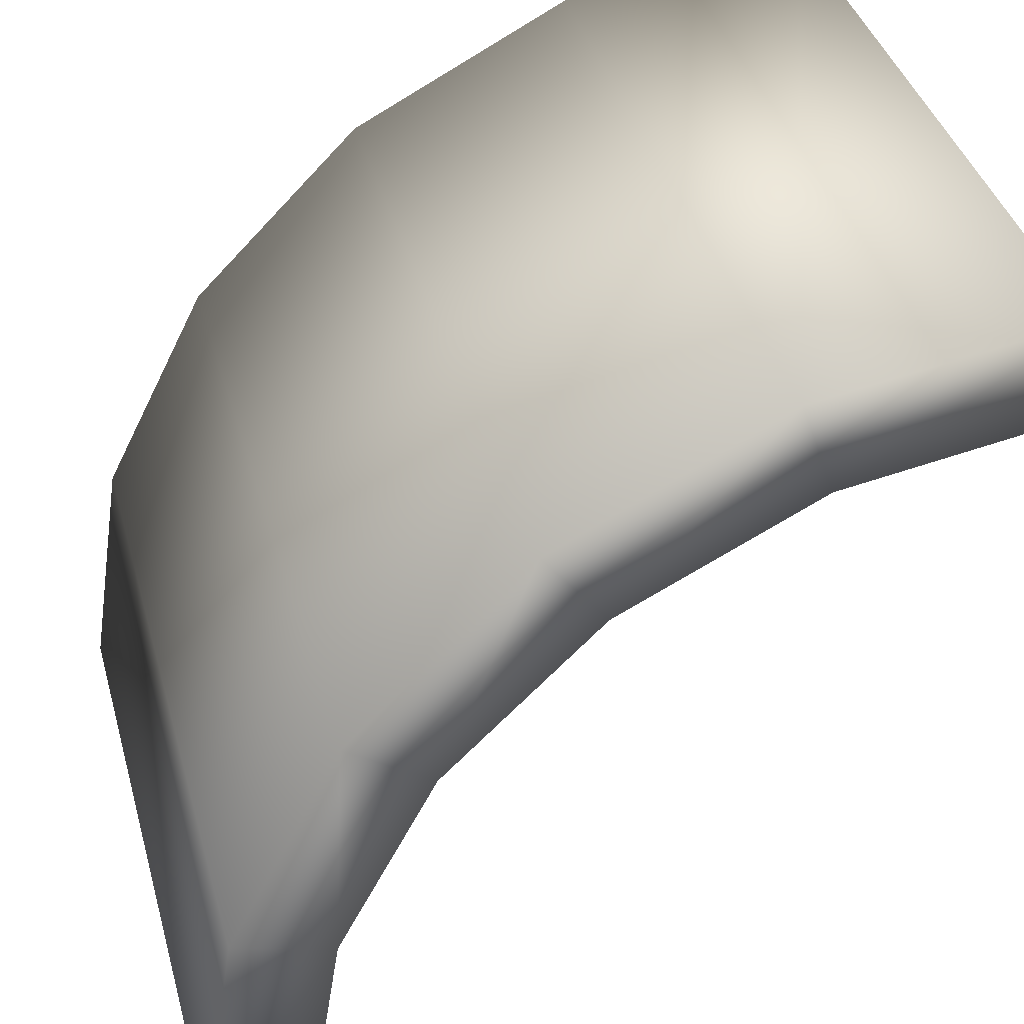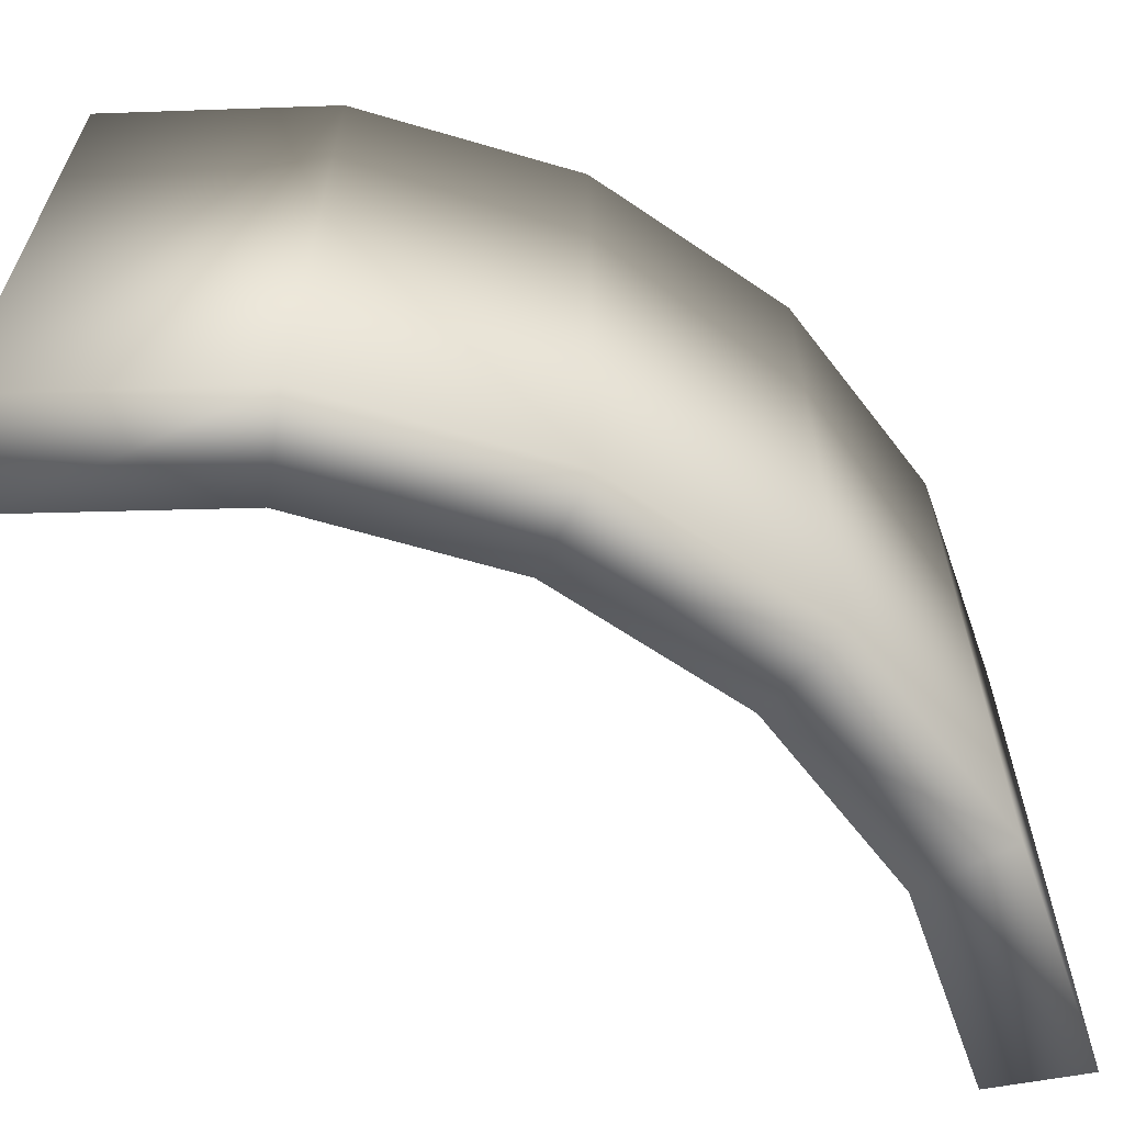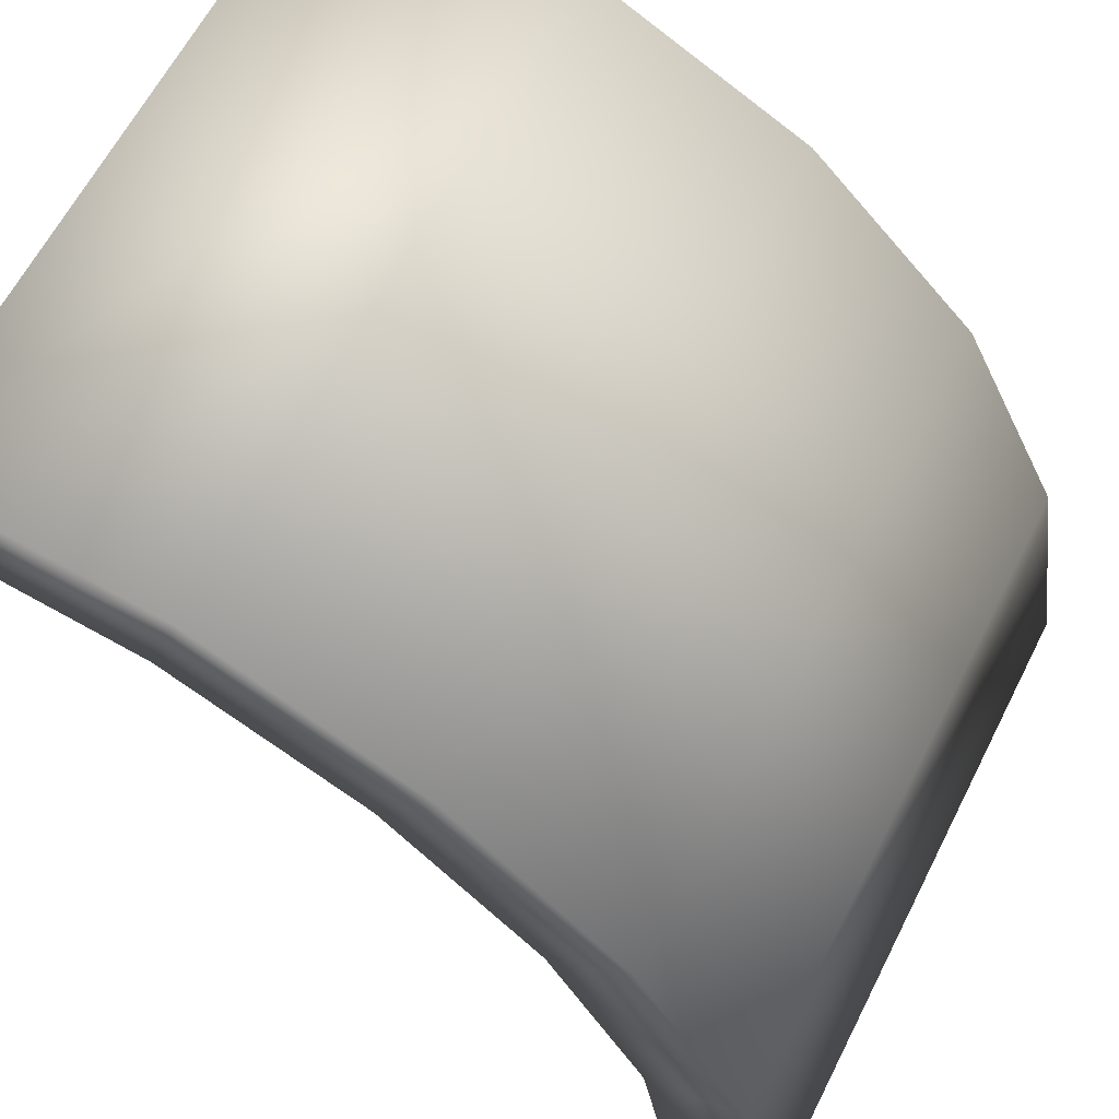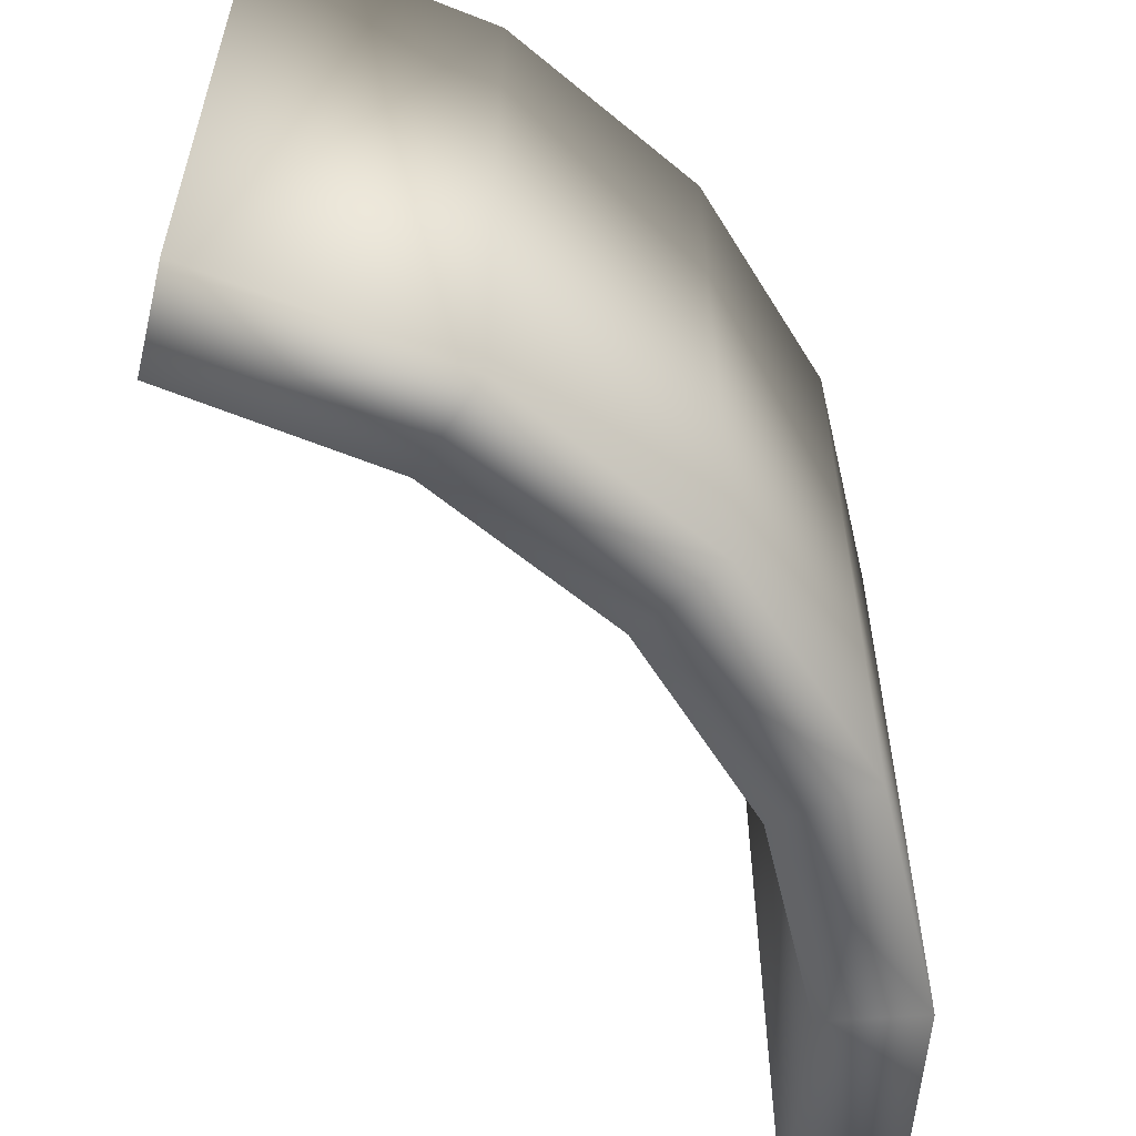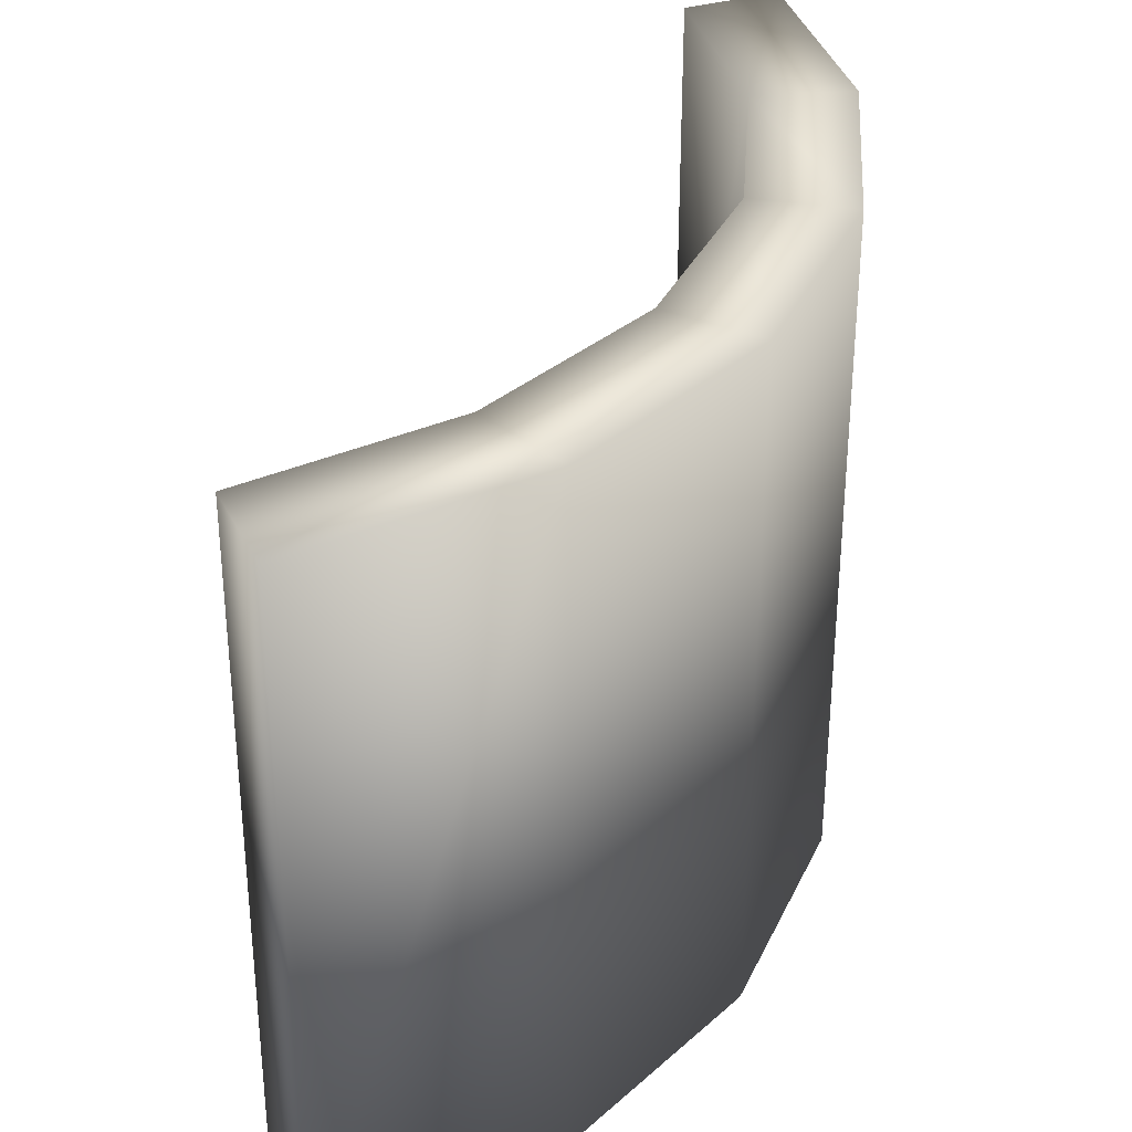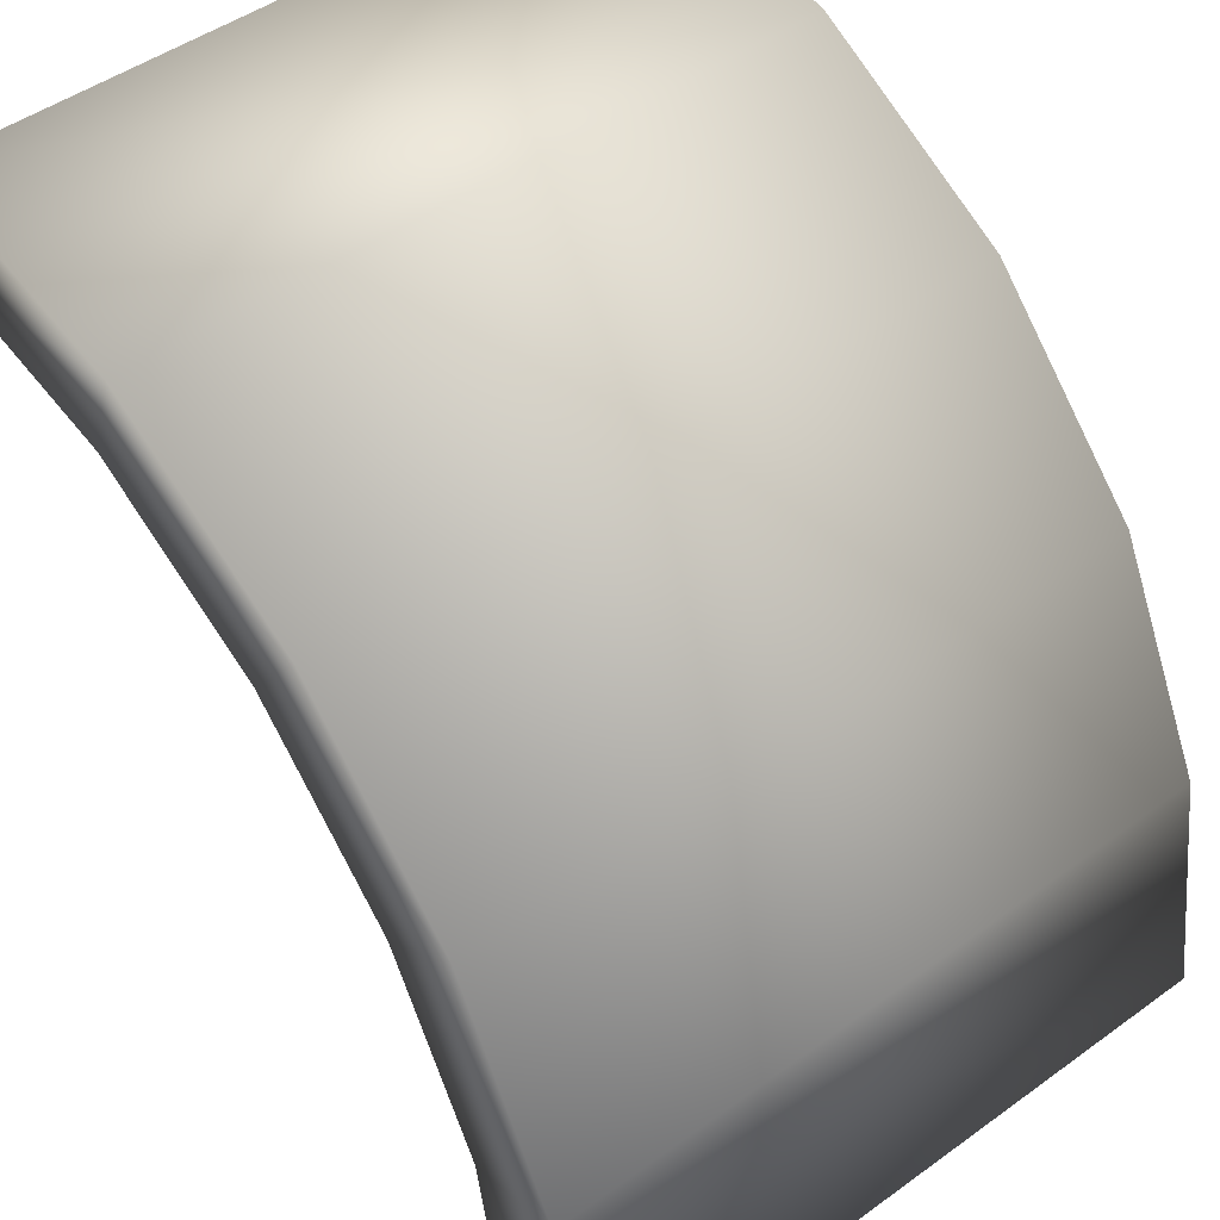
<metadata>
{"format":"obj","ext":"obj","renderer":"f3d","projection":"perspective","resolution":1024,"background":"white","views":[{"elev":40.1,"azim":-15.4,"up":"+Y"},{"elev":-63.1,"azim":-169.5,"up":"+Z"},{"elev":62.7,"azim":-153.1,"up":"+Y"},{"elev":-57.9,"azim":166.3,"up":"+Z"},{"elev":33.5,"azim":157.2,"up":"+Z"},{"elev":48.0,"azim":-129.0,"up":"+Y"}]}
</metadata>
<code>
v  -2.713 162.1 100
v  53.09 190.3 100
v  43.31 219 99.95
v  -20.75 186.3 99.95
v  114.9 200 100
v  114.9 229.7 100
v  -75.31 61.9 99.98
v  -47 117.7 100
v  -71.49 135.2 99.95
v  -103.9 71.05 99.95
v  -115 0.1196 100
v  -85.03 0.1196 100
v  -2.524 161.8 -100
v  53.23 190.2 -100
v  115 200 -100
v  115 229.7 -99.95
v  43.46 218.9 -100
v  -20.56 186 -100
v  -71.26 135 -100
v  -103.8 70.95 -100
v  -115 0 -100
v  -84.97 0 -100
v  -75.16 61.8 -100
v  -46.77 117.6 -100
o ceiling
g ceiling
f 1 2 3 4
f 2 5 6 3
f 7 8 9 10
f 8 1 4 9
f 11 12 7 10
f 13 14 2 1
f 14 15 5 2
f 15 16 6 5
f 16 17 3 6
f 17 18 4 3
f 18 19 9 4
f 19 20 10 9
f 20 21 11 10
f 21 22 12 11
f 22 23 7 12
f 23 24 8 7
f 24 13 1 8
f 21 20 23 22
f 20 19 24 23
f 19 18 13 24
f 18 17 14 13
f 17 16 15 14

</code>
